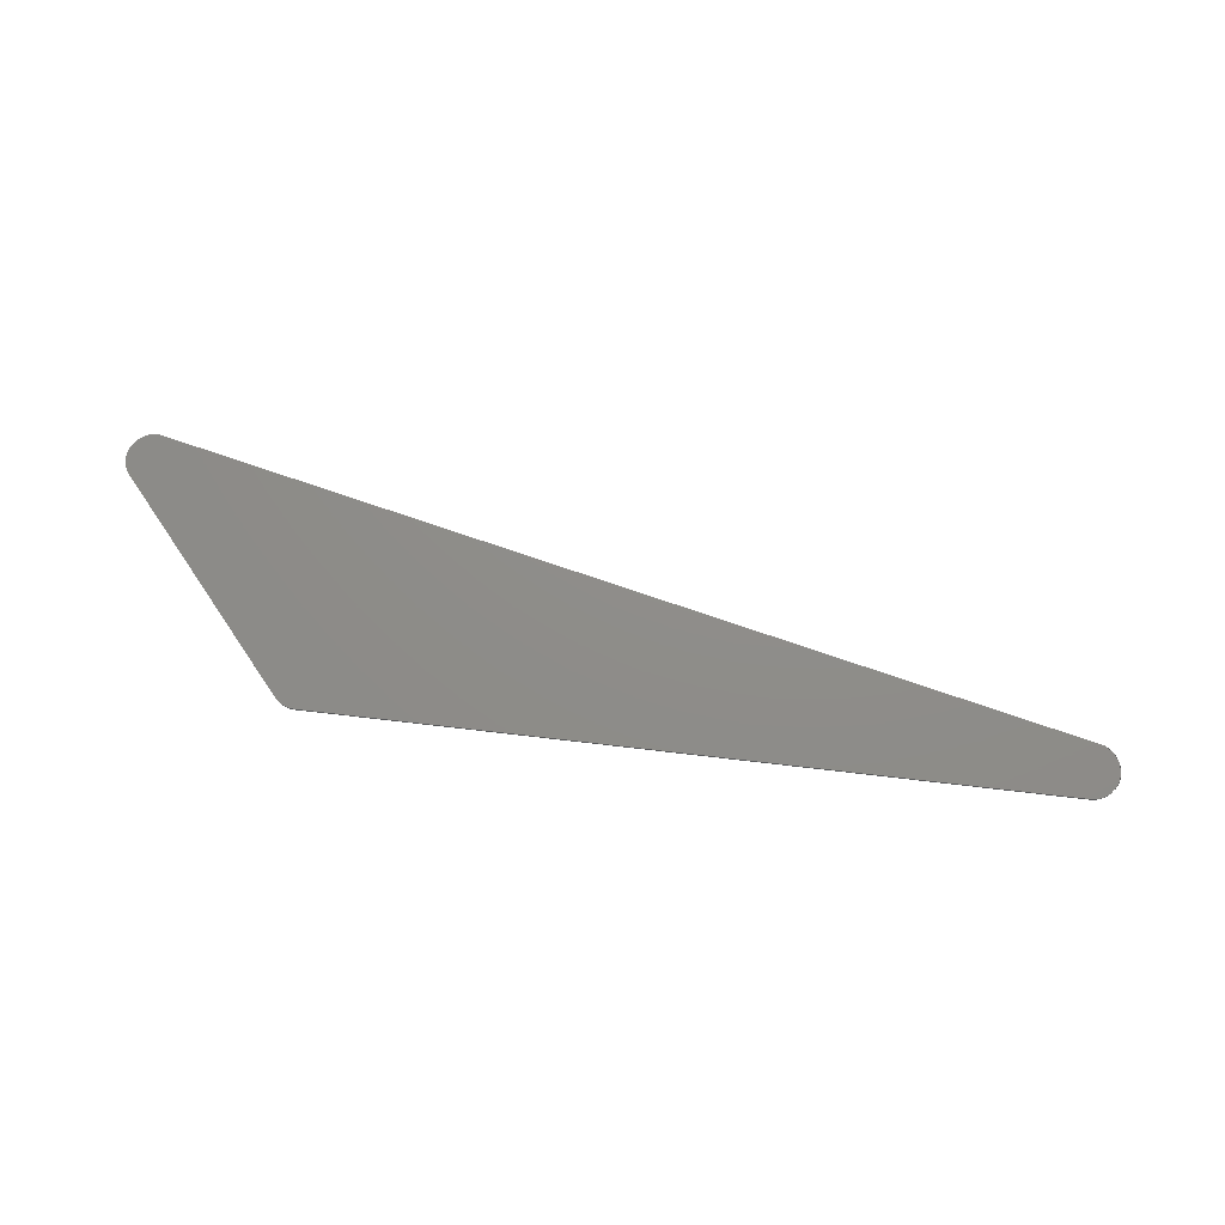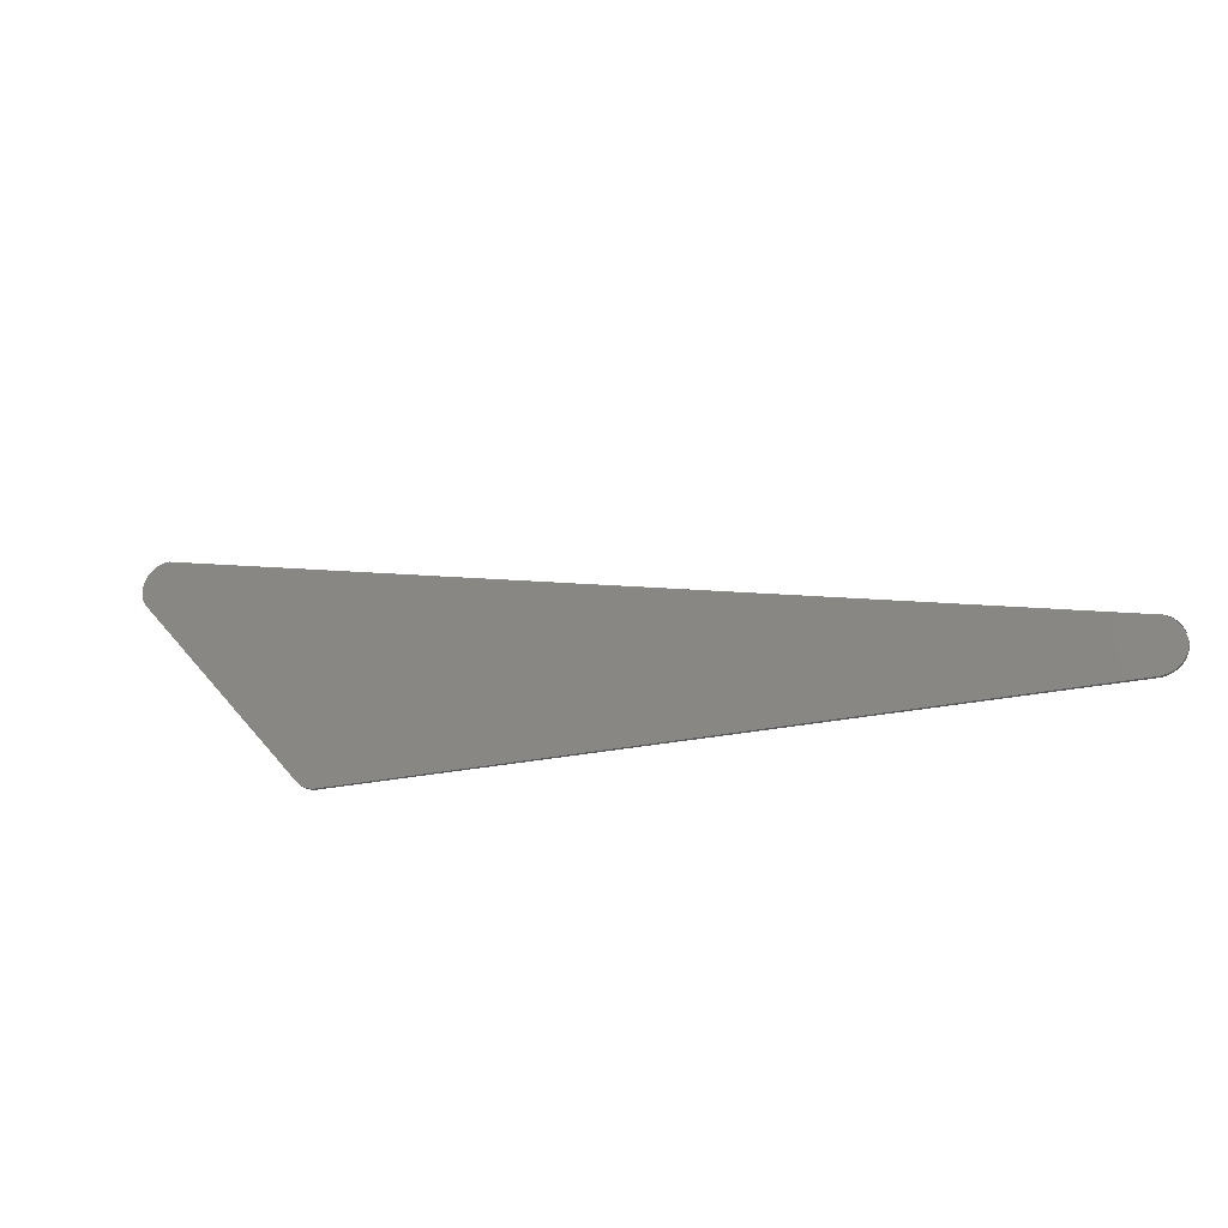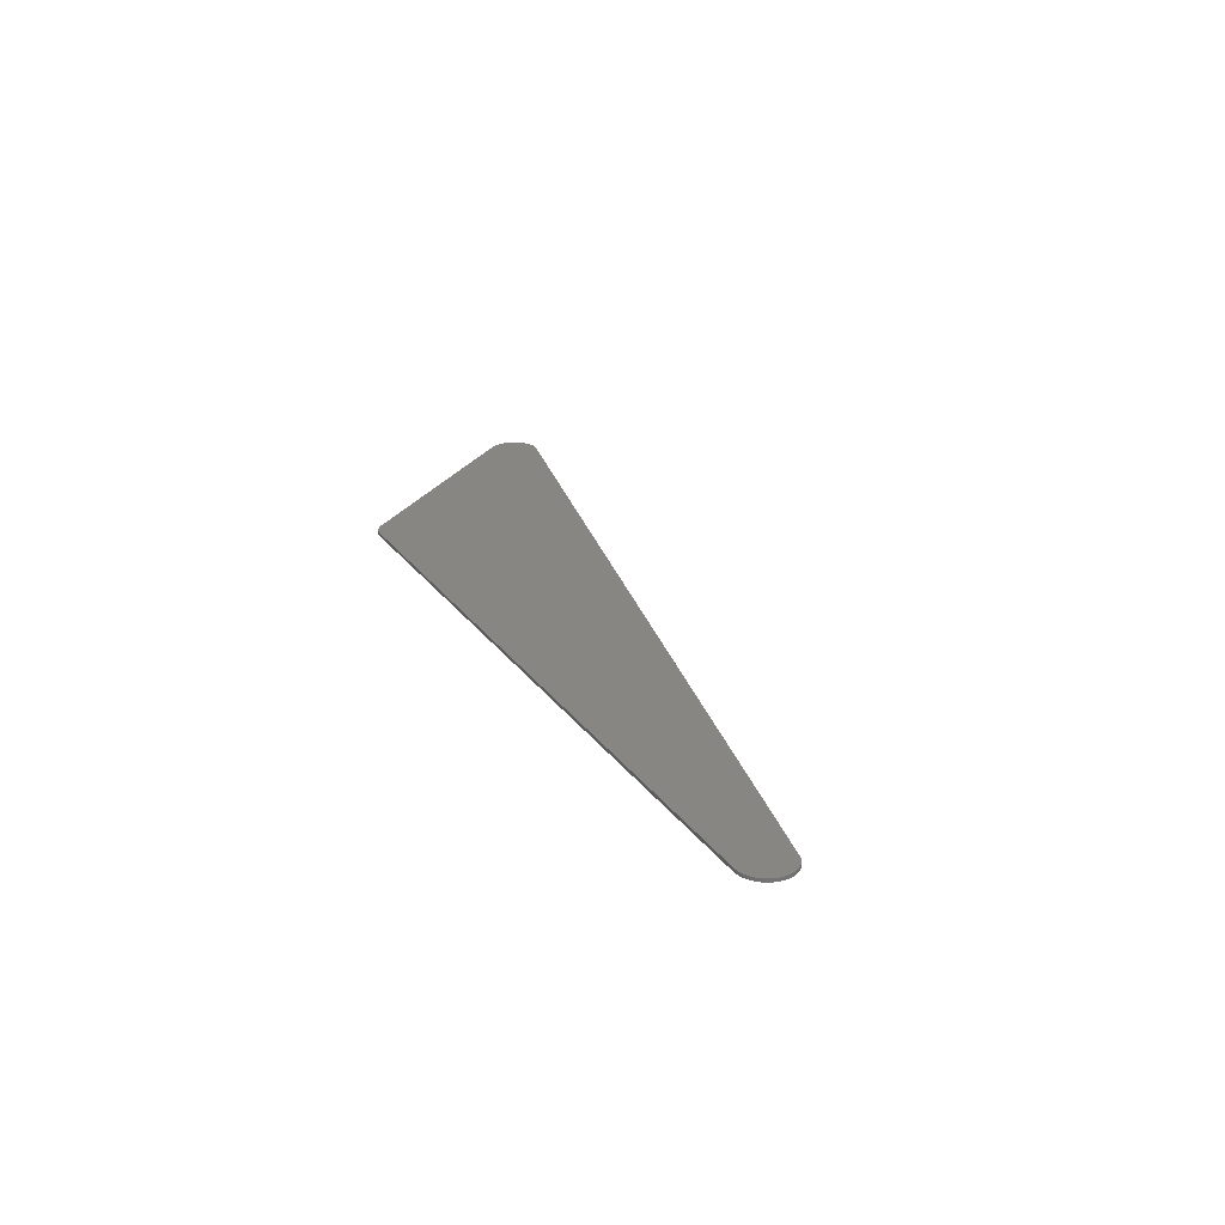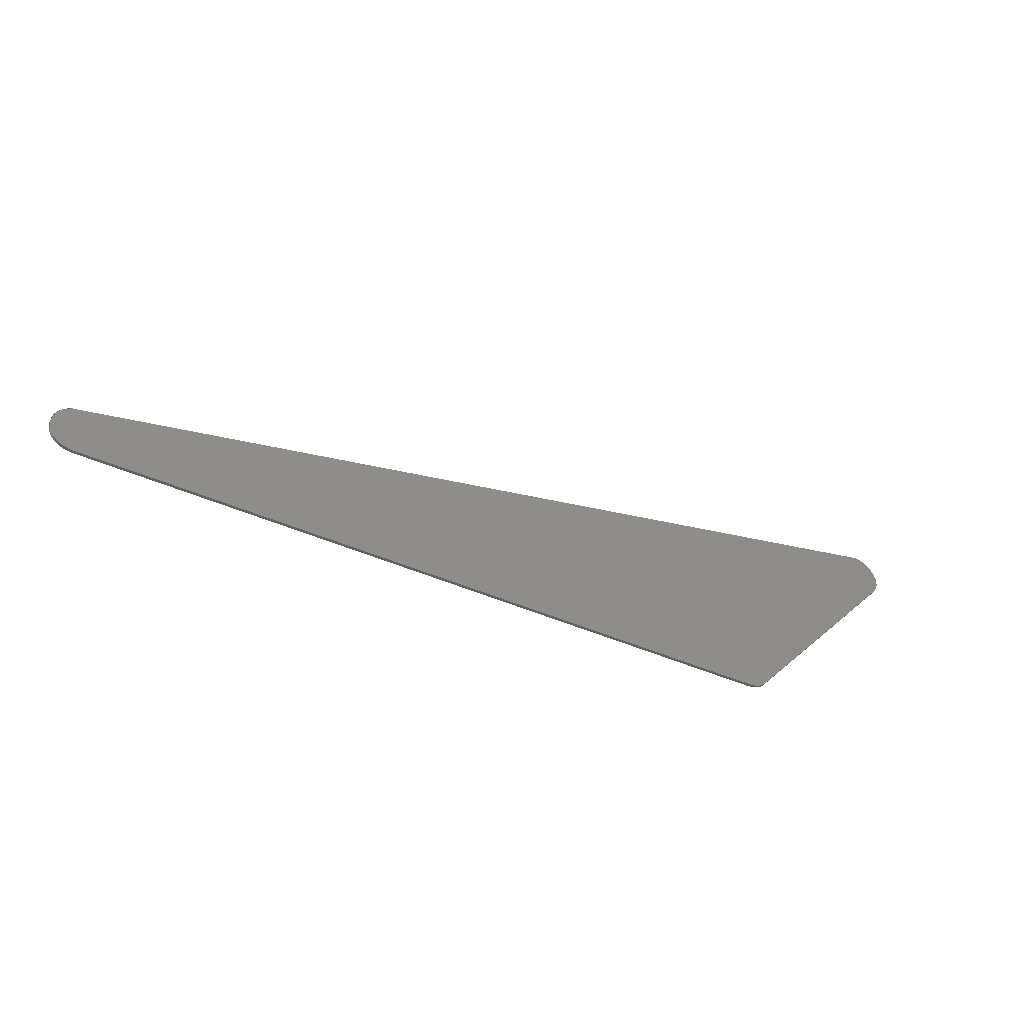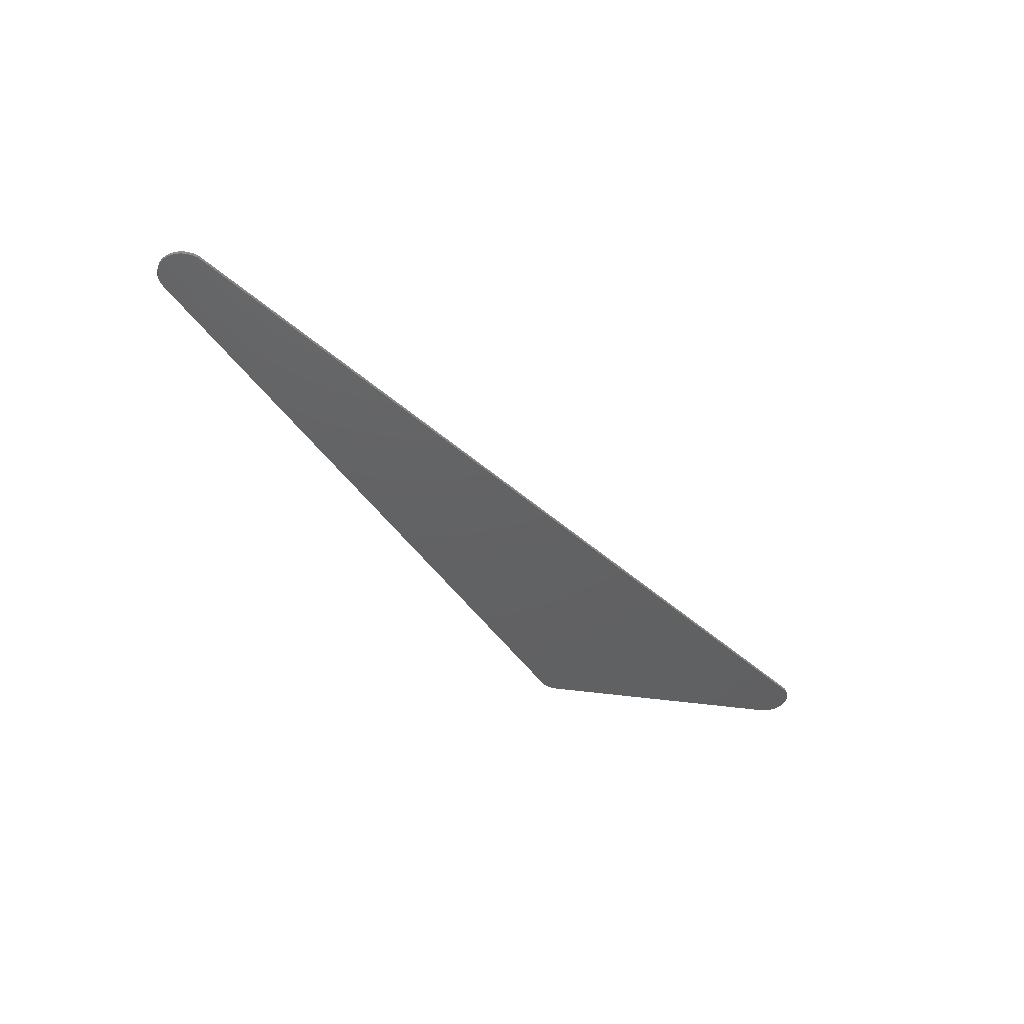
<metadata>
{"format":"stl","ext":"stl","renderer":"f3d","projection":"perspective","resolution":1024,"background":"white","views":[{"elev":73.9,"azim":-173.4,"up":"+Y"},{"elev":-24.8,"azim":-159.9,"up":"+Z"},{"elev":24.0,"azim":-116.4,"up":"+Y"},{"elev":-43.9,"azim":-27.7,"up":"+Z"},{"elev":-43.8,"azim":-58.8,"up":"+Y"}]}
</metadata>
<code>
# stl→obj: 102 verts, 172 faces
v 13.82 -0.1 3.953
v 13.72 0 3.96
v 13.72 -0.1 3.96
v 13.82 0 3.953
v 13.93 -0.1 3.933
v 13.93 0 3.933
v 14.03 -0.1 3.899
v 14.03 0 3.899
v 14.12 -0.1 3.853
v 14.12 0 3.853
v 14.21 -0.1 3.795
v 14.21 0 3.795
v 14.29 -0.1 3.726
v 14.29 0 3.726
v 14.35 -0.1 3.647
v 14.35 0 3.647
v 14.41 -0.1 3.56
v 14.41 0 3.56
v 14.46 -0.1 3.466
v 14.46 0 3.466
v 14.49 -0.1 3.367
v 14.49 0 3.367
v 14.51 -0.1 3.264
v 14.51 0 3.264
v 14.52 -0.1 3.16
v 14.52 0 3.16
v 14.51 -0.1 3.056
v 14.51 0 3.056
v 14.49 -0.1 2.953
v 14.49 0 2.953
v 14.46 -0.1 2.854
v 14.46 0 2.854
v 14.41 -0.1 2.76
v 14.41 0 2.76
v 14.35 -0.1 2.673
v 14.35 0 2.673
v 14.29 -0.1 2.594
v 14.29 0 2.594
v 8.664 0 -3.593
v 8.56 -0.1 -3.6
v 8.664 -0.1 -3.593
v 8.56 0 -3.6
v 8.767 0 -3.573
v 8.767 -0.1 -3.573
v 8.866 0 -3.539
v 8.866 -0.1 -3.539
v 8.96 0 -3.493
v 8.96 -0.1 -3.493
v 9.047 0 -3.435
v 9.047 -0.1 -3.435
v 9.126 0 -3.366
v 9.126 -0.1 -3.366
v -13.4 0 -3.6
v -13.5 -0.1 -3.593
v -13.5 0 -3.593
v -13.4 -0.1 -3.6
v -13.61 -0.1 -3.573
v -13.61 0 -3.573
v -13.71 -0.1 -3.539
v -13.71 0 -3.539
v -13.8 -0.1 -3.493
v -13.8 0 -3.493
v -13.89 -0.1 -3.435
v -13.89 0 -3.435
v -13.97 -0.1 -3.366
v -13.97 0 -3.366
v -14.03 -0.1 -3.287
v -14.03 0 -3.287
v -14.09 -0.1 -3.2
v -14.09 0 -3.2
v -14.14 -0.1 -3.106
v -14.14 0 -3.106
v -14.17 -0.1 -3.007
v -14.17 0 -3.007
v -14.19 -0.1 -2.904
v -14.19 0 -2.904
v -14.2 -0.1 -2.8
v -14.2 0 -2.8
v -14.19 -0.1 -2.696
v -14.19 0 -2.696
v -14.17 -0.1 -2.593
v -14.17 0 -2.593
v -14.14 -0.1 -2.494
v -14.14 0 -2.494
v -14.09 -0.1 -2.4
v -14.09 0 -2.4
v -14.03 -0.1 -2.313
v -14.03 0 -2.313
v -13.97 -0.1 -2.234
v -13.97 0 -2.234
v -13.89 -0.1 -2.165
v -13.89 0 -2.165
v -13.8 -0.1 -2.107
v -13.8 0 -2.107
v -13.71 -0.1 -2.061
v -13.71 0 -2.061
v -13.4 -0.1 -2.8
v 8.56 -0.1 -2.8
v 13.72 -0.1 3.16
v 13.4 -0.1 2.8
v 6.44 -0.1 -1.04
v 7.8 -0.1 -2.8
f 1 2 3
f 2 1 4
f 5 4 1
f 4 5 6
f 7 6 5
f 6 7 8
f 9 8 7
f 8 9 10
f 11 10 9
f 10 11 12
f 13 12 11
f 12 13 14
f 15 14 13
f 14 15 16
f 17 16 15
f 16 17 18
f 19 18 17
f 18 19 20
f 21 20 19
f 20 21 22
f 23 22 21
f 22 23 24
f 25 24 23
f 24 25 26
f 27 26 25
f 26 27 28
f 29 28 27
f 28 29 30
f 31 30 29
f 30 31 32
f 33 32 31
f 32 33 34
f 35 34 33
f 34 35 36
f 37 36 35
f 36 37 38
f 2 6 4
f 2 8 6
f 2 10 8
f 2 12 10
f 2 14 12
f 2 16 14
f 2 18 16
f 2 20 18
f 2 22 20
f 2 24 22
f 2 26 24
f 2 28 26
f 2 30 28
f 2 32 30
f 2 34 32
f 2 36 34
f 2 38 36
f 39 40 41
f 40 39 42
f 43 41 44
f 41 43 39
f 45 44 46
f 44 45 43
f 47 46 48
f 46 47 45
f 49 48 50
f 48 49 47
f 51 50 52
f 50 51 49
f 51 39 42
f 39 51 49
f 49 43 39
f 43 49 47
f 47 45 43
f 53 54 55
f 54 53 56
f 55 57 58
f 57 55 54
f 58 59 60
f 59 58 57
f 60 61 62
f 61 60 59
f 62 63 64
f 63 62 61
f 64 65 66
f 65 64 63
f 66 67 68
f 67 66 65
f 68 69 70
f 69 68 67
f 70 71 72
f 71 70 69
f 72 73 74
f 73 72 71
f 74 75 76
f 75 74 73
f 76 77 78
f 77 76 75
f 78 79 80
f 79 78 77
f 80 81 82
f 81 80 79
f 82 83 84
f 83 82 81
f 84 85 86
f 85 84 83
f 86 87 88
f 87 86 85
f 88 89 90
f 89 88 87
f 90 91 92
f 91 90 89
f 92 93 94
f 93 92 91
f 94 95 96
f 95 94 93
f 90 53 96
f 53 90 60
f 90 66 60
f 66 90 84
f 84 72 66
f 72 84 78
f 52 38 37
f 38 52 51
f 56 42 40
f 42 56 53
f 3 96 95
f 96 3 2
f 51 2 38
f 2 51 42
f 53 2 42
f 2 53 96
f 3 5 1
f 3 7 5
f 3 9 7
f 3 11 9
f 3 13 11
f 3 15 13
f 3 17 15
f 3 19 17
f 3 21 19
f 3 23 21
f 3 25 23
f 3 27 25
f 3 29 27
f 3 31 29
f 3 33 31
f 3 35 33
f 3 37 35
f 52 41 40
f 41 52 50
f 50 44 41
f 44 50 48
f 48 46 44
f 89 56 95
f 56 89 59
f 89 65 59
f 65 89 83
f 83 71 65
f 71 83 77
f 95 56 97
f 98 40 52
f 37 99 100
f 37 3 99
f 101 98 100
f 98 101 102
f 101 97 102
f 100 97 101
f 97 100 99
f 99 95 97
f 95 99 3
f 102 40 98
f 40 102 56
f 97 56 102
f 100 52 37
f 52 100 98

</code>
